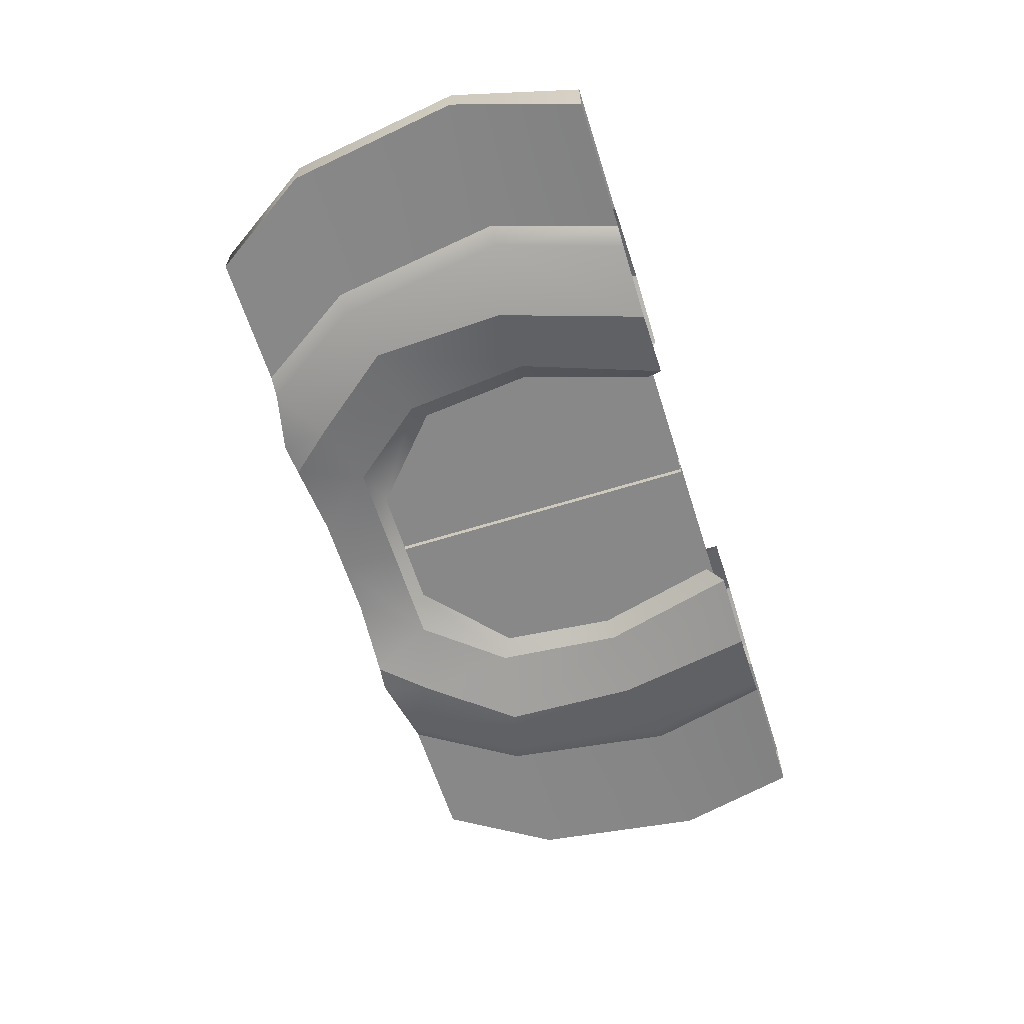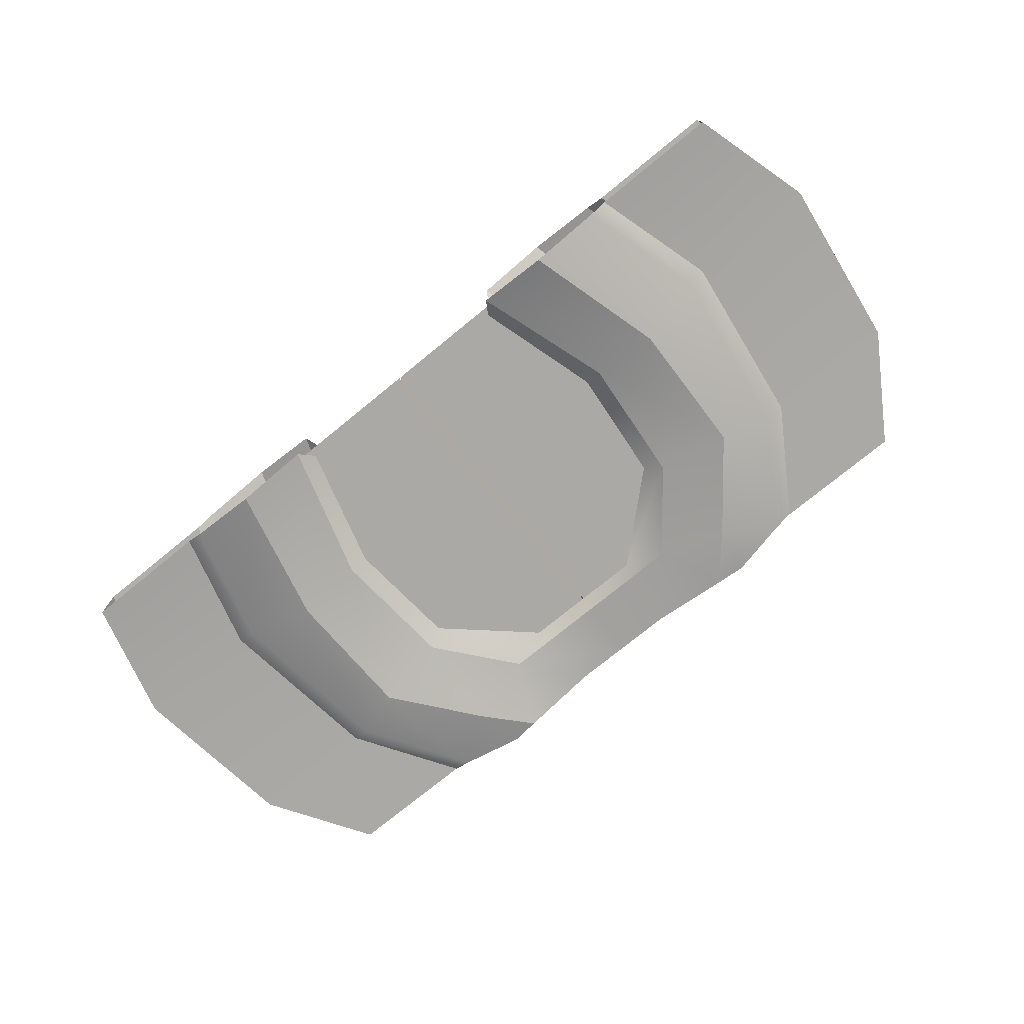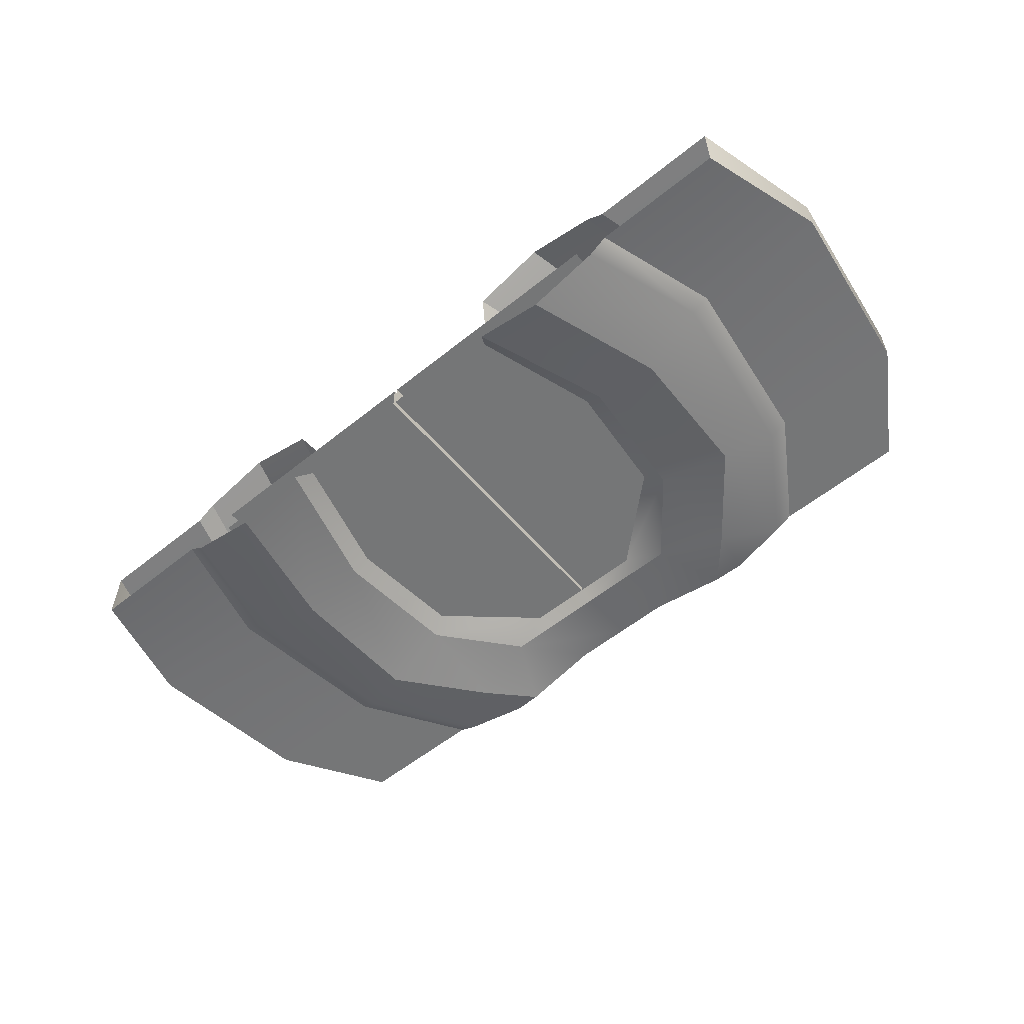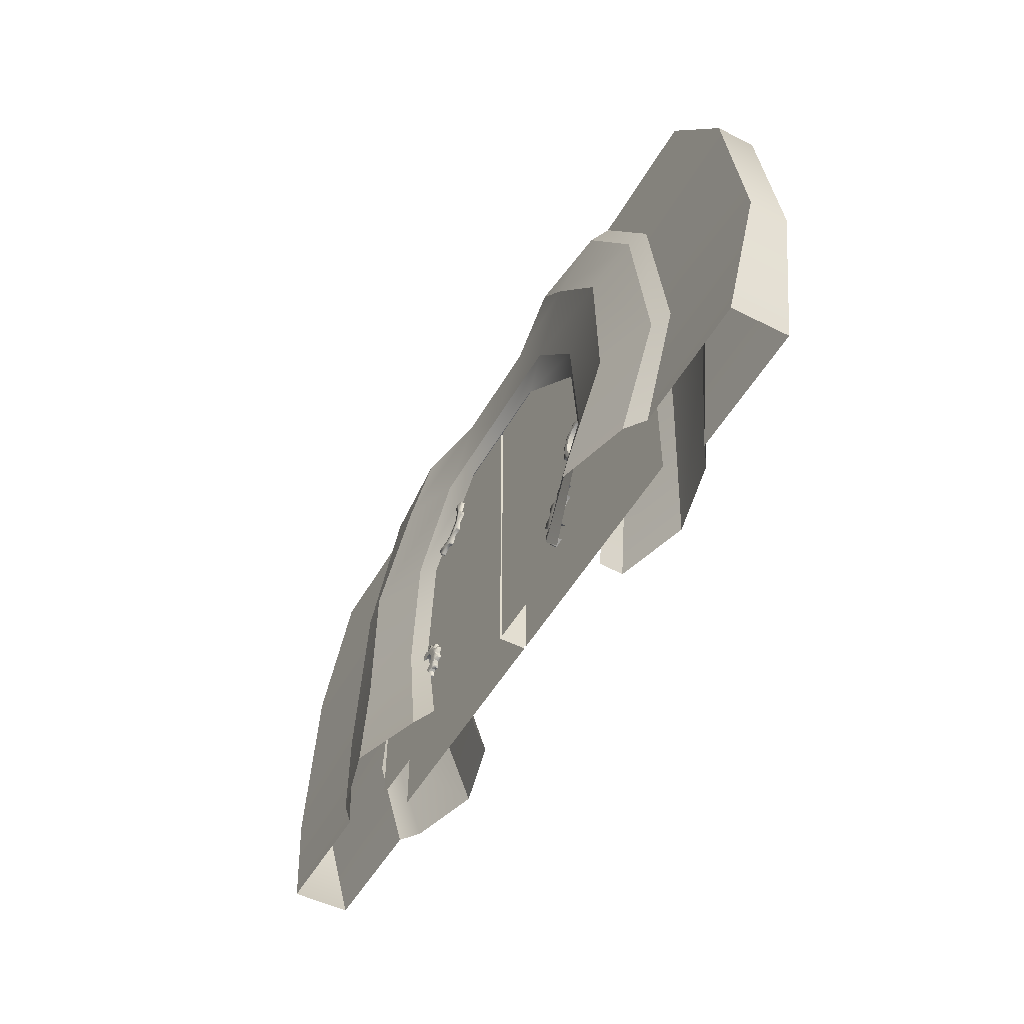
<metadata>
{"format":"obj","ext":"obj","renderer":"f3d","projection":"perspective","resolution":1024,"background":"white","views":[{"elev":-62.7,"azim":-72.4,"up":"+Z"},{"elev":-75.3,"azim":39.2,"up":"+Z"},{"elev":-56.7,"azim":40.0,"up":"+Z"},{"elev":-50.6,"azim":61.2,"up":"+Y"}]}
</metadata>
<code>
g default
v 0.9011 0.1989 0.1141
v 0.9179 0.2614 0.1141
v 0.9636 0.3071 0.1141
v 1.026 0.3239 0.1141
v 0.9636 0.0906 0.1141
v 0.9179 0.1364 0.1141
v 0.9011 0.1989 0.1647
v 0.9179 0.2614 0.1647
v 0.9636 0.3071 0.1647
v 1.026 0.3239 0.1647
v 0.9636 0.0906 0.1647
v 0.9179 0.1364 0.1647
v 0.7641 0.2514 0.1561
v 0.7729 0.2844 0.1561
v 0.7641 0.2514 0.1227
v 0.7729 0.2844 0.1227
v 0.8254 0.3754 0.1561
v 0.8496 0.3996 0.1561
v 0.8254 0.3754 0.1227
v 0.8496 0.3996 0.1227
v 0.9406 0.4521 0.1561
v 0.9736 0.4609 0.1561
v 0.9406 0.4521 0.1227
v 0.9736 0.4609 0.1227
v 0.8496 -0.001848 0.1561
v 0.8254 0.02235 0.1561
v 0.8496 -0.001848 0.1227
v 0.8254 0.02235 0.1227
v 0.7729 0.1133 0.1561
v 0.7641 0.1463 0.1561
v 0.7729 0.1133 0.1227
v 0.7641 0.1463 0.1227
v 0.8078 0.1833 0.1622
v 0.8078 0.2144 0.1622
v 0.8302 0.2139 0.1647
v 0.8417 0.1989 0.1647
v 0.8302 0.1839 0.1647
v 0.8078 0.1833 0.1167
v 0.8078 0.2144 0.1167
v 0.8448 0.3215 0.1622
v 0.8639 0.3098 0.1647
v 0.8664 0.2911 0.1647
v 0.8489 0.2839 0.1647
v 0.8293 0.2946 0.1622
v 0.8448 0.3215 0.1167
v 0.8293 0.2946 0.1167
v 0.9304 0.3957 0.1622
v 0.9411 0.3761 0.1647
v 0.9339 0.3586 0.1647
v 0.9152 0.3611 0.1647
v 0.9035 0.3802 0.1622
v 0.9304 0.3957 0.1167
v 0.9035 0.3802 0.1167
v 1.042 0.4172 0.1622
v 1.041 0.3948 0.1647
v 1.026 0.3833 0.1647
v 1.011 0.3948 0.1647
v 1.011 0.4172 0.1622
v 1.042 0.4172 0.1167
v 1.011 0.4172 0.1167
v 0.9035 0.01752 0.1622
v 0.9152 0.03663 0.1647
v 0.9339 0.0391 0.1647
v 0.9035 0.01752 0.1167
v 0.8293 0.1031 0.1622
v 0.8489 0.1139 0.1647
v 0.8664 0.1066 0.1647
v 0.8639 0.08788 0.1647
v 0.8448 0.07623 0.1622
v 0.8293 0.1031 0.1167
v 0.8448 0.07623 0.1167
v -0.6585 2.009 0.08222
v -0.6357 1.923 0.08222
v -0.6585 1.838 0.08222
v -0.7211 1.775 0.08222
v -0.8065 1.752 0.08222
v -0.8919 1.775 0.08222
v -0.6586 2.009 0.1159
v -0.6357 1.923 0.1159
v -0.6586 1.838 0.1159
v -0.7211 1.775 0.1159
v -0.8065 1.752 0.1159
v -0.8919 1.775 0.1159
v -0.6298 2.025 0.1159
v -0.6025 1.923 0.1159
v -0.6298 1.821 0.1159
v -0.7045 1.747 0.1159
v -0.8065 1.719 0.1159
v -0.9085 1.747 0.1159
v -0.6298 2.025 0.08222
v -0.6025 1.923 0.08222
v -0.6298 1.821 0.08222
v -0.7045 1.747 0.08222
v -0.8065 1.719 0.08222
v -0.9085 1.747 0.08222
v -0.571 1.997 0.1159
v -0.5659 1.978 0.1159
v -0.571 1.997 0.08222
v -0.5659 1.978 0.08222
v -0.5659 1.869 0.1159
v -0.571 1.85 0.1159
v -0.5659 1.869 0.08222
v -0.571 1.85 0.08222
v -0.6253 1.756 0.1159
v -0.6392 1.742 0.1159
v -0.6253 1.756 0.08222
v -0.6392 1.742 0.08222
v -0.7332 1.688 0.1159
v -0.7522 1.683 0.1159
v -0.7332 1.688 0.08222
v -0.7522 1.683 0.08222
v -0.8608 1.683 0.1159
v -0.8798 1.688 0.1159
v -0.8608 1.683 0.08222
v -0.8798 1.688 0.08222
v 1.177 0.9351 0.09897
v 1.109 0.9173 0.09897
v 1.061 0.8687 0.09898
v 1.043 0.8024 0.09898
v 1.061 0.7361 0.09898
v 1.109 0.6876 0.09897
v 1.177 0.9351 0.1395
v 1.109 0.9173 0.1395
v 1.061 0.8687 0.1395
v 1.043 0.8024 0.1395
v 1.061 0.7361 0.1395
v 1.109 0.6876 0.1395
v 1.177 0.9608 0.1395
v 1.096 0.9396 0.1395
v 1.038 0.8816 0.1395
v 1.017 0.8024 0.1395
v 1.038 0.7233 0.1395
v 1.096 0.6653 0.1395
v 1.096 0.9396 0.09898
v 1.038 0.8816 0.09898
v 1.017 0.8024 0.09898
v 1.038 0.7233 0.09898
v 1.096 0.6653 0.09898
v 1.133 0.9892 0.1327
v 1.118 0.9853 0.1327
v 1.133 0.9892 0.09897
v 1.118 0.9853 0.09897
v 1.045 0.9431 0.1327
v 1.035 0.9323 0.1327
v 1.045 0.9431 0.09897
v 1.035 0.9323 0.09897
v 0.9925 0.8593 0.1327
v 0.9886 0.8446 0.1327
v 0.9925 0.8593 0.09897
v 0.9886 0.8446 0.09897
v 0.9886 0.7603 0.1327
v 0.9925 0.7455 0.1327
v 0.9886 0.7603 0.09897
v 0.9925 0.7455 0.09897
v 1.035 0.6725 0.1327
v 1.045 0.6617 0.1327
v 1.035 0.6725 0.09897
v 1.045 0.6617 0.09897
v -1.066 0.6851 0.07465
v -1.029 0.6951 0.07465
v -0.9912 0.6851 0.07465
v -0.9637 0.6576 0.07465
v -0.9537 0.6201 0.07465
v -0.9637 0.5826 0.07465
v -1.066 0.6851 0.1255
v -1.029 0.6951 0.1255
v -0.9912 0.6851 0.1255
v -0.9637 0.6576 0.1255
v -0.9537 0.6201 0.1255
v -0.9637 0.5826 0.1255
v -0.9912 0.5552 0.1255
v -1.029 0.5451 0.1255
v -1.08 0.772 0.1168
v -1.06 0.7774 0.1168
v -1.06 0.7774 0.08332
v -0.9972 0.7774 0.1168
v -0.9773 0.772 0.1168
v -0.9972 0.7774 0.08332
v -0.9773 0.772 0.08332
v -0.9228 0.7405 0.1168
v -0.9083 0.726 0.1168
v -0.9228 0.7405 0.08332
v -0.9083 0.726 0.08331
v -0.8768 0.6715 0.1168
v -0.8714 0.6516 0.1168
v -0.8768 0.6715 0.08332
v -0.8714 0.6516 0.08331
v -0.8714 0.5886 0.1168
v -0.8768 0.5688 0.1168
v -0.8714 0.5886 0.08332
v -0.8768 0.5688 0.08332
v -0.9083 0.5142 0.1168
v -0.9228 0.4997 0.1168
v -0.9083 0.5142 0.08332
v -0.9228 0.4997 0.08332
v -0.9773 0.4682 0.1168
v -0.9972 0.4629 0.1168
v -0.9773 0.4682 0.08332
v -0.9972 0.4629 0.08332
v -1.086 0.7382 0.1229
v -1.08 0.7265 0.1255
v -1.084 0.716 0.1255
v -1.019 0.7511 0.1229
v -1.02 0.7377 0.1255
v -1.029 0.7308 0.1255
v -1.038 0.7377 0.1255
v -1.038 0.7511 0.1229
v -1.019 0.7511 0.07721
v -1.038 0.7511 0.07721
v -0.9551 0.7289 0.1229
v -0.9621 0.7175 0.1255
v -0.9733 0.716 0.1255
v -0.9777 0.7265 0.1255
v -0.9712 0.7382 0.1229
v -0.9551 0.7289 0.07721
v -0.9712 0.7382 0.07721
v -0.9106 0.6776 0.1229
v -0.9224 0.6711 0.1255
v -0.9328 0.6755 0.1255
v -0.9313 0.6867 0.1255
v -0.9199 0.6937 0.1229
v -0.9106 0.6776 0.07721
v -0.9199 0.6937 0.07721
v -0.8977 0.6108 0.1229
v -0.9111 0.6111 0.1255
v -0.918 0.6201 0.1255
v -0.9111 0.6291 0.1255
v -0.8977 0.6294 0.1229
v -0.8977 0.6108 0.07721
v -0.8977 0.6294 0.07721
v -0.9199 0.5465 0.1229
v -0.9313 0.5535 0.1255
v -0.9328 0.5648 0.1255
v -0.9224 0.5691 0.1255
v -0.9106 0.5627 0.1229
v -0.9199 0.5465 0.07721
v -0.9106 0.5627 0.07721
v -0.9712 0.502 0.1229
v -0.9777 0.5138 0.1255
v -0.9733 0.5243 0.1255
v -0.9621 0.5228 0.1255
v -0.9551 0.5113 0.1229
v -0.9712 0.502 0.07721
v -0.9551 0.5113 0.07721
v -1.029 0.5094 0.1255
v -1.02 0.5025 0.1255
v -1.019 0.4891 0.1229
v -1.019 0.4891 0.07721
v -1.891 -0.1532 0.3026
v -1.391 -0.1532 0.4367
v -0.8909 -0.1532 0.2686
v -2.142 0.7174 0.1966
v -1.659 0.8468 0.2829
v -1.196 0.8241 0.1747
v -1.975 1.923 0.1966
v -1.628 1.794 0.2829
v -1.117 1.711 0.1747
v -1.096 2.731 0.1966
v -0.8912 2.701 0.2342
v -0.3475 2.679 0.1453
v -1.096 2.731 -0.1874
v -0.8912 2.701 -0.225
v -0.3475 2.679 -0.1319
v -1.975 1.923 -0.1874
v -1.628 1.794 -0.2737
v -1.117 1.711 -0.1874
v -2.142 0.7174 -0.1874
v -1.659 0.8468 -0.2737
v -1.196 0.8241 -0.1874
v -1.891 -0.1532 -0.2934
v -1.391 -0.1532 -0.4275
v -0.8909 -0.1532 -0.2934
v -0.8222 -0.04524 -0.1715
v -0.8222 -0.04524 0.147
v -1.076 0.8344 -0.1088
v -1.076 0.8344 0.09633
v -0.9969 1.637 -0.108
v -0.9969 1.637 0.09713
v -0.4065 2.17 -0.09717
v -0.6777 2.257 -0.1652
v -1.163 2.387 -0.2542
v -1.517 2.64 -0.1874
v -1.516 2.64 0.1966
v -1.163 2.387 0.2635
v -0.6777 2.257 0.1629
v -0.4065 2.17 0.09439
v 0.03511 2.17 -0.09717
v 0.03511 2.257 -0.1652
v 0.03511 2.679 -0.1319
v 0.03511 2.679 0.1453
v 0.03511 2.257 0.1629
v 0.03511 2.17 0.09439
v -2.021 -0.1532 -0.1966
v -2.021 -0.1532 0.2058
v -2.272 0.7174 0.1342
v -2.272 0.7174 -0.125
v -2.105 1.923 0.1342
v -2.105 1.923 -0.125
v -1.646 2.64 0.1342
v -1.646 2.64 -0.125
v -2.936 -0.1532 -0.1966
v -2.936 -0.1532 0.2058
v -3.187 0.7174 0.1342
v -3.187 0.7174 -0.125
v -3.02 1.923 0.1342
v -3.02 1.923 -0.125
v -2.561 2.64 0.1342
v -2.561 2.64 -0.125
v 1.961 -0.1532 0.3026
v 1.461 -0.1532 0.4367
v 0.9611 -0.1532 0.2686
v 2.212 0.7174 0.1966
v 1.729 0.8468 0.2829
v 1.267 0.8241 0.1747
v 2.045 1.923 0.1966
v 1.699 1.794 0.2829
v 1.188 1.711 0.1747
v 1.166 2.731 0.1966
v 0.9614 2.701 0.2342
v 0.4177 2.679 0.1453
v 1.166 2.731 -0.1874
v 0.9614 2.701 -0.225
v 0.4177 2.679 -0.1319
v 2.045 1.923 -0.1874
v 1.699 1.794 -0.2737
v 1.188 1.711 -0.1874
v 2.212 0.7174 -0.1874
v 1.729 0.8468 -0.2737
v 1.267 0.8241 -0.1874
v 1.961 -0.1532 -0.2934
v 1.461 -0.1532 -0.4275
v 0.9611 -0.1532 -0.2934
v 0.8924 -0.04524 -0.1715
v 0.8924 -0.04524 0.147
v 1.146 0.8344 -0.1088
v 1.146 0.8344 0.09633
v 1.067 1.637 -0.108
v 1.067 1.637 0.09713
v 0.4767 2.17 -0.09717
v 0.748 2.257 -0.1652
v 1.233 2.387 -0.2542
v 1.587 2.64 -0.1874
v 1.587 2.64 0.1966
v 1.233 2.387 0.2635
v 0.748 2.257 0.1629
v 0.4767 2.17 0.09439
v 2.091 -0.1532 -0.1966
v 2.091 -0.1532 0.2058
v 2.342 0.7174 0.1342
v 2.342 0.7174 -0.125
v 2.175 1.923 0.1342
v 2.175 1.923 -0.125
v 1.716 2.64 0.1342
v 1.716 2.64 -0.125
v 3.006 -0.1532 -0.1966
v 3.006 -0.1532 0.2058
v 3.257 0.7174 0.1342
v 3.257 0.7174 -0.125
v 3.09 1.923 0.1342
v 3.09 1.923 -0.125
v 2.632 2.64 0.1342
v 2.632 2.64 -0.125
g Sliding_Door
f 2 8 7 1
f 3 9 8 2
f 4 10 9 3
f 6 12 11 5
f 1 7 12 6
f 8 42 43 35 36 7
f 9 49 50 41 42 8
f 10 56 57 48 49 9
f 12 67 68 62 63 11
f 7 36 37 66 67 12
f 14 16 15 13
f 18 20 19 17
f 22 24 23 21
f 26 28 27 25
f 30 32 31 29
f 34 13 15 39
f 46 16 14 44
f 40 17 19 45
f 53 20 18 51
f 47 21 23 52
f 60 24 22 58
f 61 25 27 64
f 71 28 26 69
f 65 29 31 70
f 38 32 30 33
f 33 30 29 65 66 37
f 44 14 13 34 35 43
f 51 18 17 40 41 50
f 58 22 21 47 48 57
f 69 26 25 61 62 68
f 34 39 38 33
f 40 45 46 44
f 47 52 53 51
f 54 59 60 58
f 65 70 71 69
f 33 37 36 35 34
f 40 44 43 42 41
f 47 51 50 49 48
f 54 58 57 56 55
f 65 69 68 67 66
f 34 33 37 36 35
f 40 44 43 42 41
f 47 51 50 49 48
f 54 58 57 56 55
f 65 69 68 67 66
f 73 79 78 72
f 74 80 79 73
f 75 81 80 74
f 76 82 81 75
f 77 83 82 76
f 79 85 84 78
f 80 86 85 79
f 81 87 86 80
f 82 88 87 81
f 83 89 88 82
f 97 99 98 96
f 101 103 102 100
f 105 107 106 104
f 109 111 110 108
f 113 115 114 112
f 85 97 96 84
f 84 96 98 90
f 91 99 97 85
f 86 101 100 85
f 85 100 102 91
f 92 103 101 86
f 87 105 104 86
f 86 104 106 92
f 93 107 105 87
f 88 109 108 87
f 87 108 110 93
f 94 111 109 88
f 89 113 112 88
f 88 112 114 94
f 95 115 113 89
f 117 116 122 123
f 118 117 123 124
f 119 118 124 125
f 120 119 125 126
f 121 120 126 127
f 123 122 128 129
f 124 123 129 130
f 125 124 130 131
f 126 125 131 132
f 127 126 132 133
f 140 139 141 142
f 144 143 145 146
f 148 147 149 150
f 152 151 153 154
f 156 155 157 158
f 129 128 139 140
f 134 129 140 142
f 130 129 143 144
f 129 134 145 143
f 135 130 144 146
f 131 130 147 148
f 130 135 149 147
f 136 131 148 150
f 132 131 151 152
f 131 136 153 151
f 137 132 152 154
f 133 132 155 156
f 132 137 157 155
f 138 133 156 158
f 160 166 165 159
f 161 167 166 160
f 162 168 167 161
f 163 169 168 162
f 164 170 169 163
f 166 205 206 201 202 165
f 167 212 213 204 205 166
f 168 219 220 211 212 167
f 169 226 227 218 219 168
f 170 233 234 225 226 169
f 171 240 241 232 233 170
f 172 245 246 239 240 171
f 177 179 178 176
f 181 183 182 180
f 185 187 186 184
f 189 191 190 188
f 193 195 194 192
f 197 199 198 196
f 209 175 174 207
f 203 176 178 208
f 216 179 177 214
f 210 180 182 215
f 223 183 181 221
f 217 184 186 222
f 230 187 185 228
f 224 188 190 229
f 237 191 189 235
f 231 192 194 236
f 244 195 193 242
f 238 196 198 243
f 248 199 197 247
f 207 174 173 200 201 206
f 214 177 176 203 204 213
f 221 181 180 210 211 220
f 228 185 184 217 218 227
f 235 189 188 224 225 234
f 242 193 192 231 232 241
f 247 197 196 238 239 246
f 203 208 209 207
f 210 215 216 214
f 217 222 223 221
f 224 229 230 228
f 231 236 237 235
f 238 243 244 242
f 203 207 206 205 204
f 210 214 213 212 211
f 217 221 220 219 218
f 224 228 227 226 225
f 231 235 234 233 232
f 238 242 241 240 239
f 203 207 206 205 204
f 210 214 213 212 211
f 217 221 220 219 218
f 224 228 227 226 225
f 231 235 234 233 232
f 238 242 241 240 239
f 249 250 253 252
f 250 251 254 253
f 252 253 256 255
f 253 254 257 256
f 283 284 259 258
f 284 285 260 259
f 258 259 262 261
f 259 260 263 262
f 261 262 281 282
f 262 263 280 281
f 264 265 268 267
f 265 266 269 268
f 267 268 271 270
f 268 269 272 271
f 301 302 303 304
f 304 303 305 306
f 282 283 258 261
f 272 269 275 273
f 254 251 274 276
f 269 266 277 275
f 257 254 276 278
f 266 280 279 277
f 281 280 266 265
f 282 281 265 264
f 306 305 307 308
f 255 256 284 283
f 256 257 285 284
f 286 285 257 278
f 279 280 288 287
f 280 263 289 288
f 263 260 290 289
f 260 285 291 290
f 285 286 292 291
f 249 252 295 294
f 267 270 293 296
f 252 255 297 295
f 264 267 296 298
f 255 283 299 297
f 283 282 300 299
f 282 264 298 300
f 294 295 303 302
f 296 293 301 304
f 295 297 305 303
f 298 296 304 306
f 297 299 307 305
f 299 300 308 307
f 300 298 306 308
f 309 312 313 310
f 310 313 314 311
f 312 315 316 313
f 313 316 317 314
f 343 318 319 344
f 344 319 320 345
f 318 321 322 319
f 319 322 323 320
f 321 342 341 322
f 322 341 340 323
f 324 327 328 325
f 325 328 329 326
f 327 330 331 328
f 328 331 332 329
f 355 358 357 356
f 358 360 359 357
f 342 321 318 343
f 332 333 335 329
f 314 336 334 311
f 329 335 337 326
f 317 338 336 314
f 326 337 339 340
f 341 325 326 340
f 342 324 325 341
f 360 362 361 359
f 315 343 344 316
f 316 344 345 317
f 346 338 317 345
f 339 287 288 340
f 340 288 289 323
f 323 289 290 320
f 320 290 291 345
f 345 291 292 346
f 309 348 349 312
f 327 350 347 330
f 312 349 351 315
f 324 352 350 327
f 315 351 353 343
f 343 353 354 342
f 342 354 352 324
f 348 356 357 349
f 350 358 355 347
f 349 357 359 351
f 352 360 358 350
f 351 359 361 353
f 353 361 362 354
f 354 362 360 352
g default
v -1.716 -0.07414 0.08817
v 0.02207 -0.07414 0.08817
v -1.716 2.176 0.08817
v 0.02207 2.176 0.08817
v -1.716 2.176 -0.09746
v 0.02207 2.176 -0.09746
v -1.716 -0.07414 -0.09746
v 0.02207 -0.07414 -0.09746
g Sliding_Door pCube9
f 363 364 366 365
f 367 368 370 369
f 364 370 368 366
g default
v 1.784 -0.07414 -0.09746
v 0.04566 -0.07414 -0.09746
v 1.784 2.176 -0.09746
v 0.04566 2.176 -0.09746
v 1.784 2.176 0.08817
v 0.04566 2.176 0.08817
v 1.784 -0.07414 0.08817
v 0.04566 -0.07414 0.08817
g Sliding_Door pCube10
f 371 372 374 373
f 375 376 378 377
f 372 378 376 374

</code>
